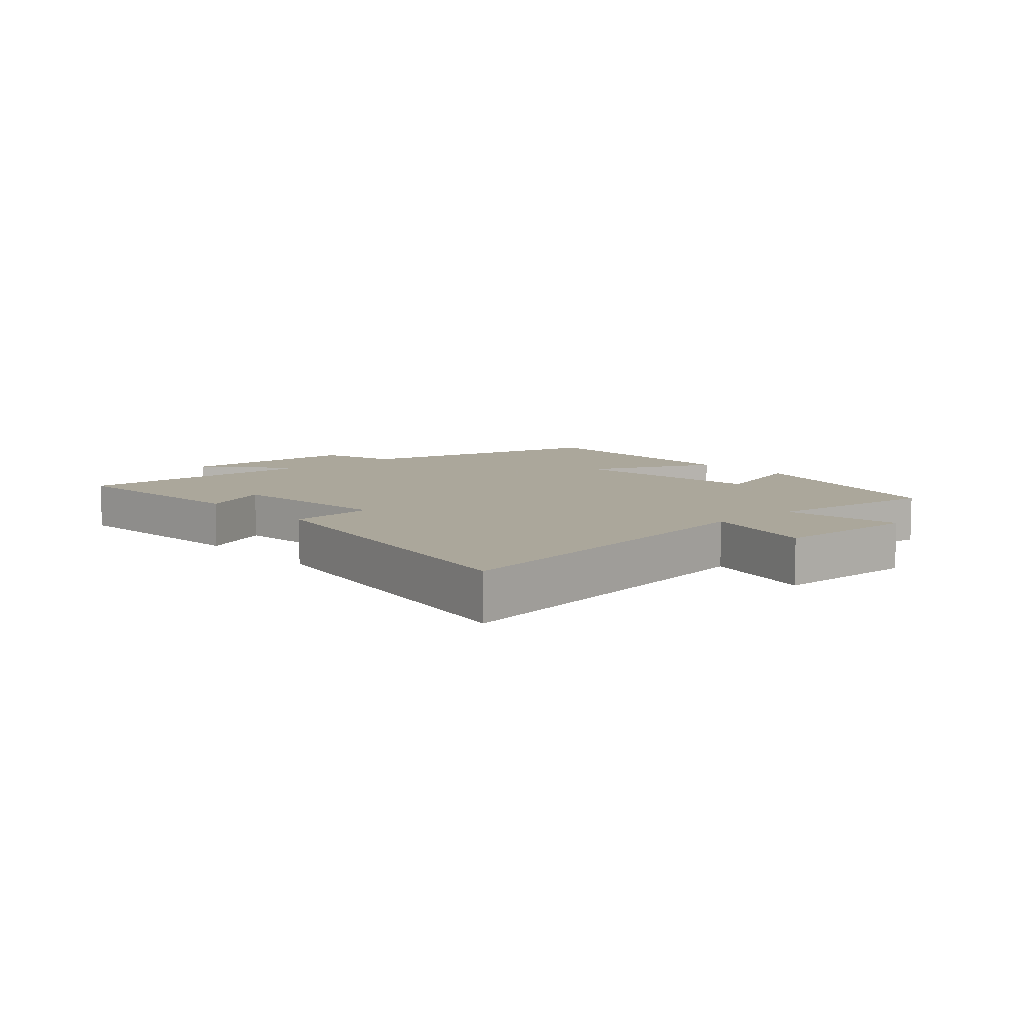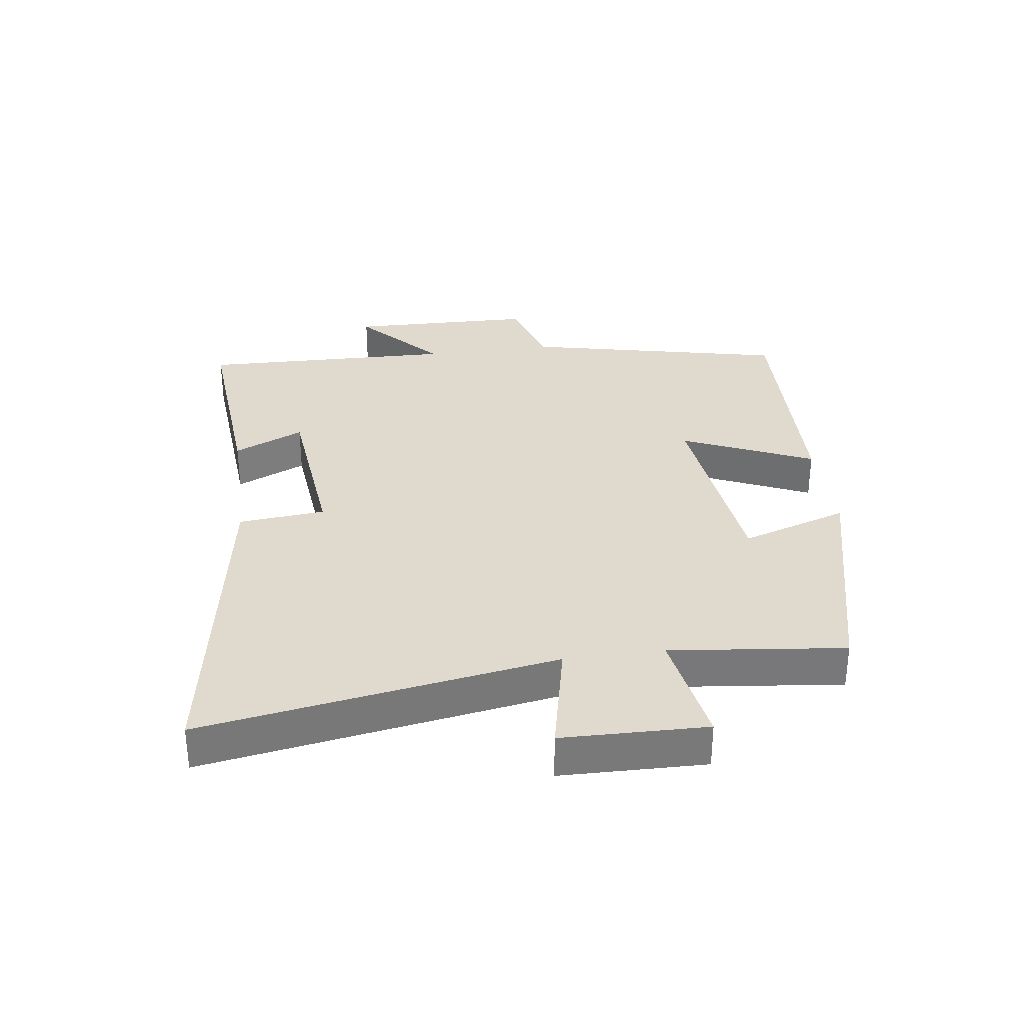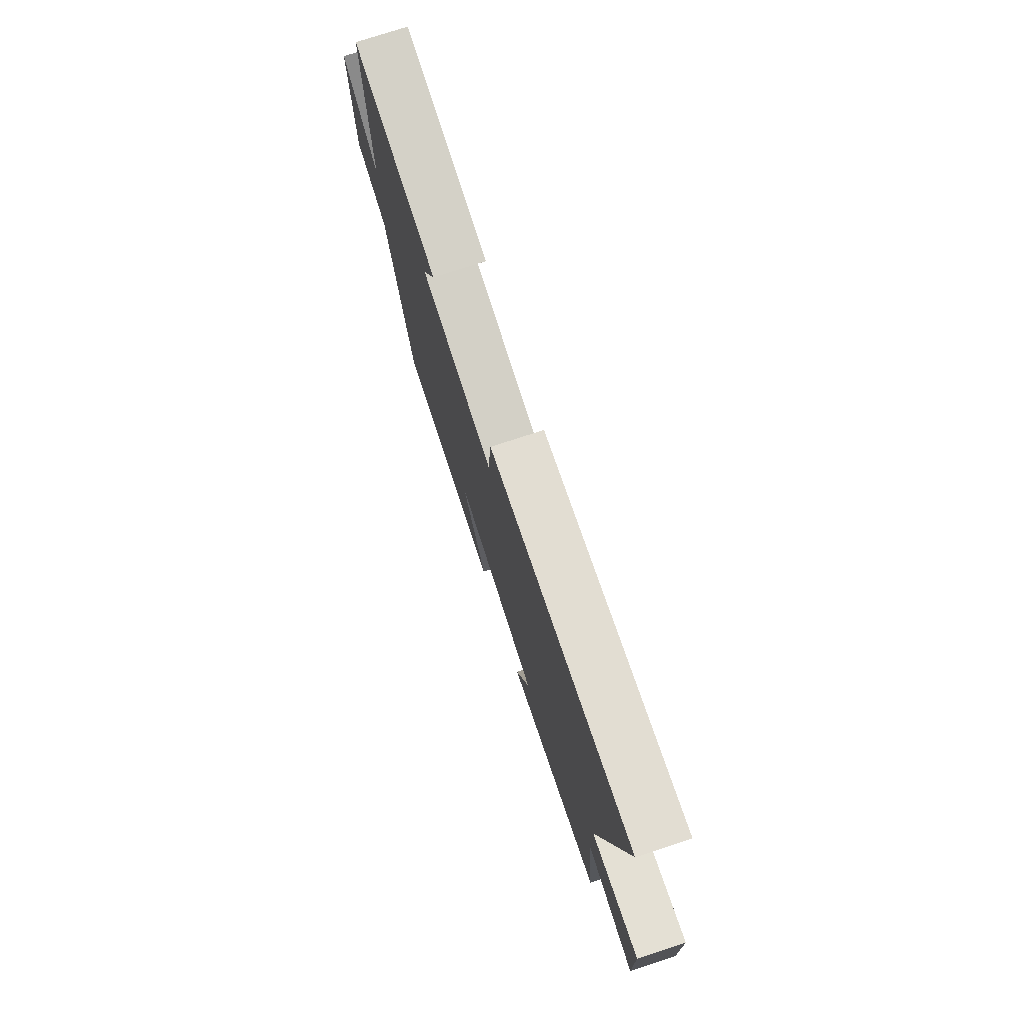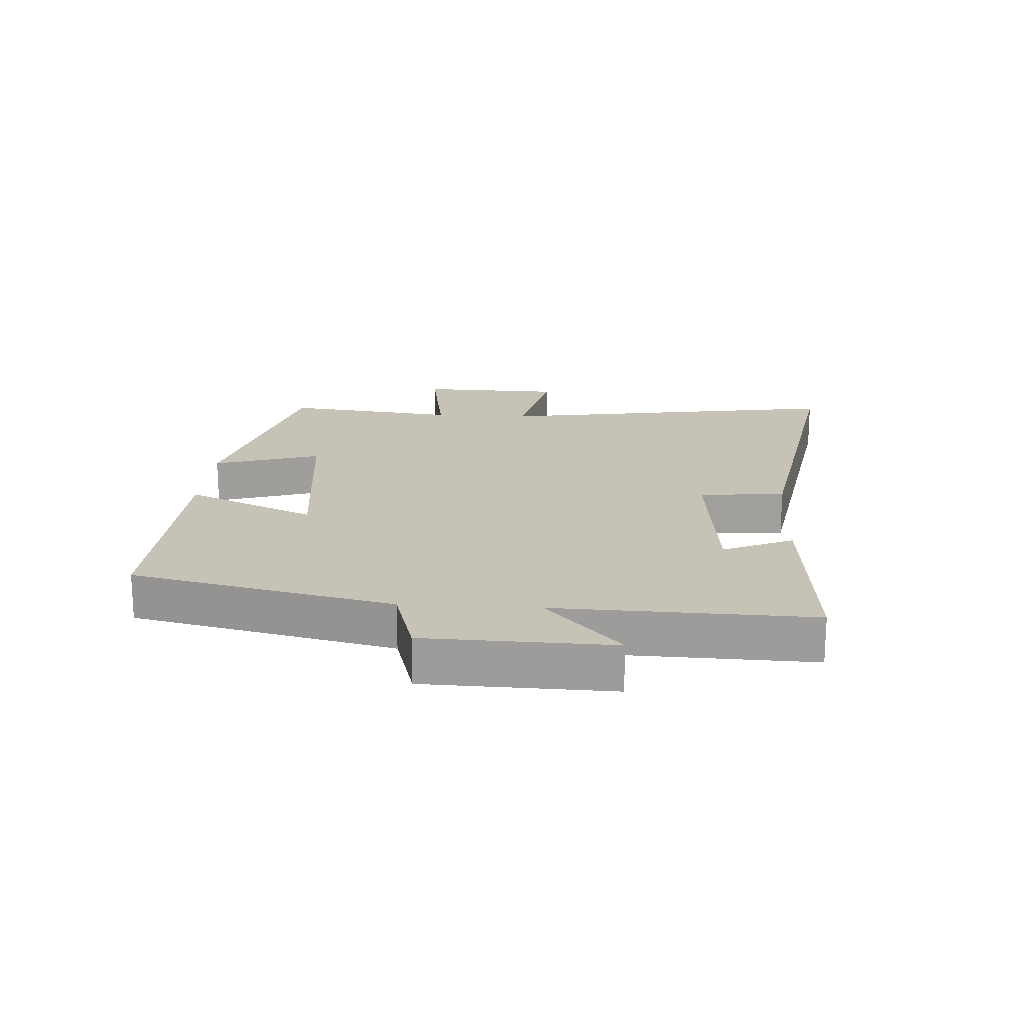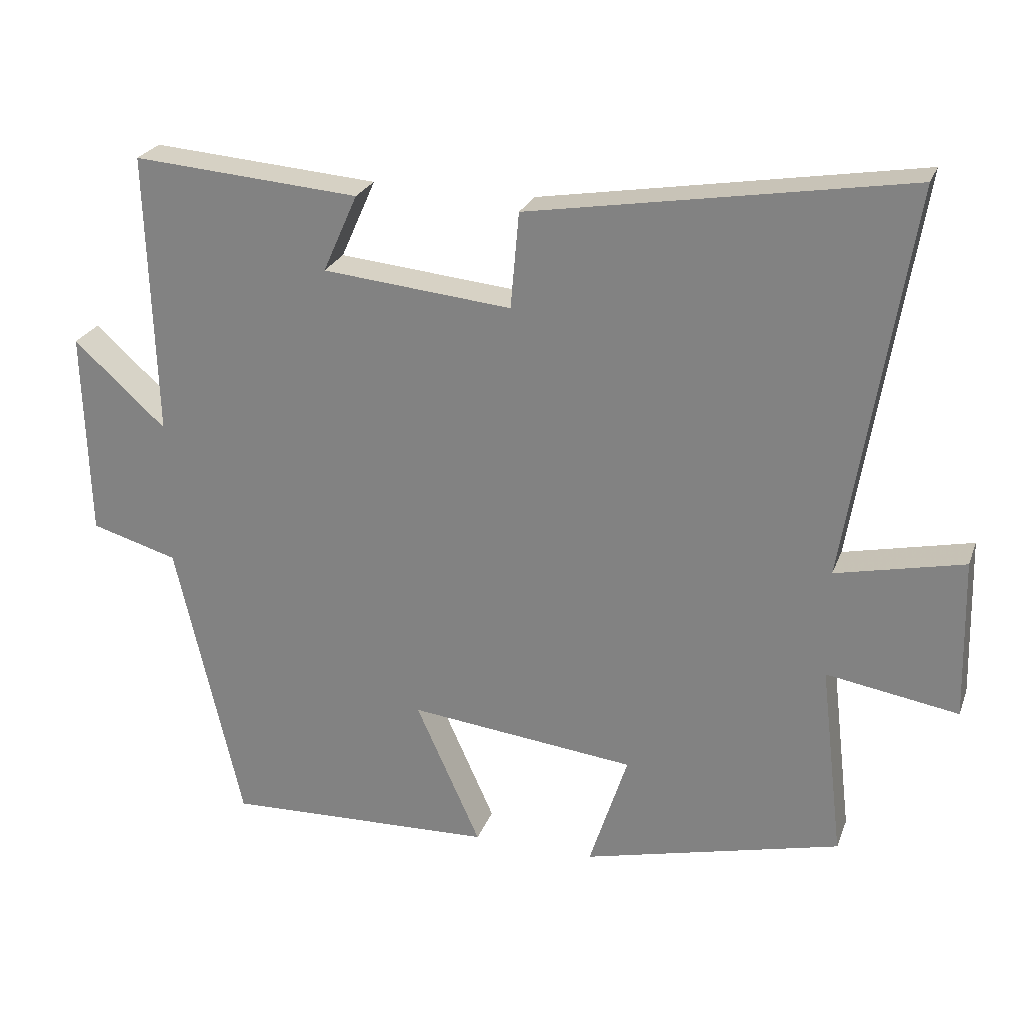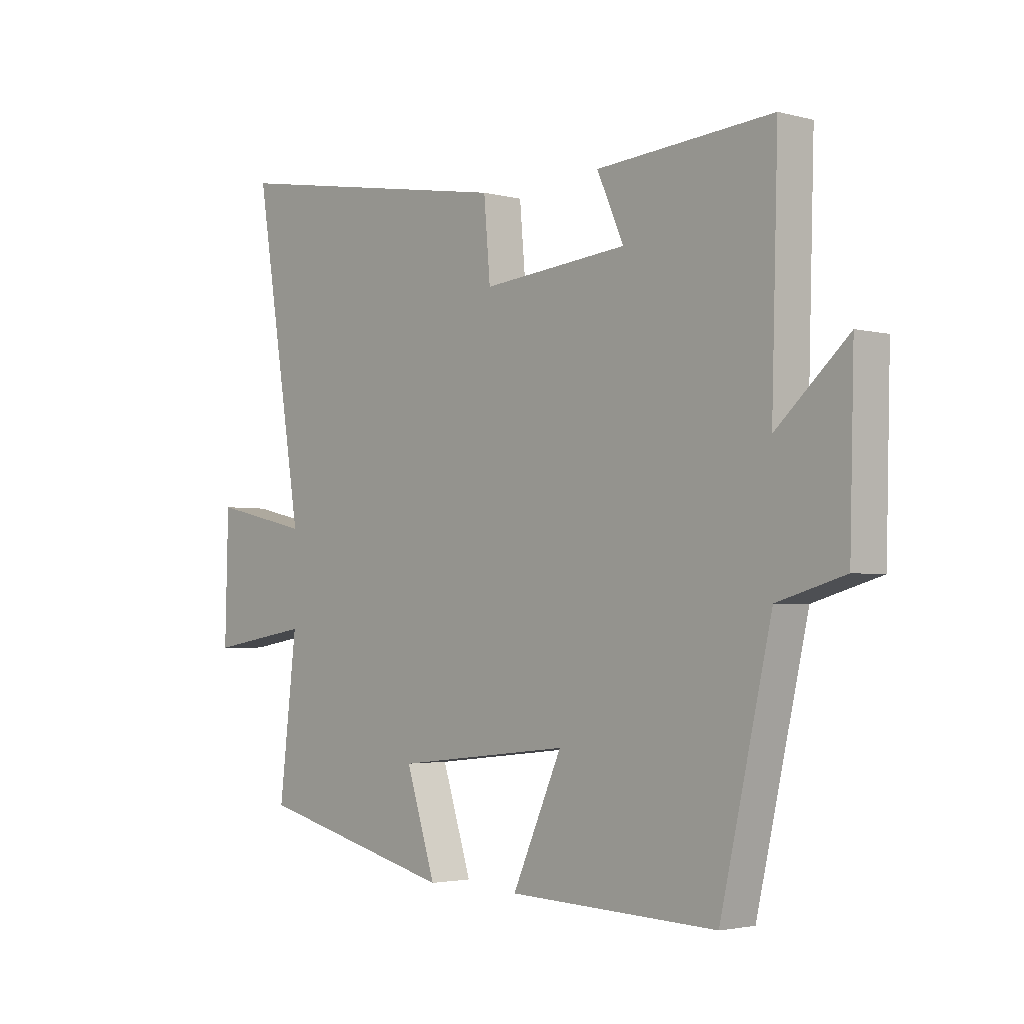
<metadata>
{"format":"obj","ext":"obj","renderer":"f3d","projection":"perspective","resolution":1024,"background":"white","views":[{"elev":8.2,"azim":48.3,"up":"+Y"},{"elev":32.6,"azim":82.0,"up":"+Y"},{"elev":76.1,"azim":71.9,"up":"+Z"},{"elev":18.9,"azim":-86.4,"up":"+Y"},{"elev":24.9,"azim":17.7,"up":"+Z"},{"elev":-2.8,"azim":-132.1,"up":"+Z"}]}
</metadata>
<code>
v -0.512 0.07 0.525
v -0.185 0.07 0.5
v -0.235 0.07 0.388
v 0.037 0.07 0.362
v 0.049 0.07 0.5
v 0.591 0.07 0.591
v 0.5 0.07 0.028
v 0.683 0.07 0.069
v 0.689 0.07 -0.161
v 0.5 0.07 -0.13
v 0.533 0.07 -0.408
v 0.162 0.07 -0.5
v 0.217 0.07 -0.329
v -0.109 0.07 -0.293
v -0.016 0.07 -0.5
v -0.405 0.07 -0.514
v -0.5 0.07 -0.097
v -0.625 0.07 -0.061
v -0.633 0.07 0.237
v -0.5 0.07 0.117
v -0.512 0 0.525
v -0.185 0 0.5
v -0.235 0 0.388
v 0.037 0 0.362
v 0.049 0 0.5
v 0.591 0 0.591
v 0.5 0 0.028
v 0.683 0 0.069
v 0.689 0 -0.161
v 0.5 0 -0.13
v 0.533 0 -0.408
v 0.162 0 -0.5
v 0.217 0 -0.329
v -0.109 0 -0.293
v -0.016 0 -0.5
v -0.405 0 -0.514
v -0.5 0 -0.097
v -0.625 0 -0.061
v -0.633 0 0.237
v -0.5 0 0.117
f 17 18 19 20
f 16 17 20
f 15 16 20
f 14 15 20
f 13 14 20 1
f 10 11 12 13
f 10 13 1
f 7 8 9 10
f 4 5 6 7
f 3 4 7 10
f 1 2 3
f 1 3 10
f 40 39 38 37
f 40 37 36
f 40 36 35
f 40 35 34
f 21 40 34 33
f 33 32 31 30
f 21 33 30
f 30 29 28 27
f 27 26 25 24
f 30 27 24 23
f 23 22 21
f 30 23 21
f 1 21 22 2
f 2 22 23 3
f 3 23 24 4
f 4 24 25 5
f 5 25 26 6
f 6 26 27 7
f 7 27 28 8
f 8 28 29 9
f 9 29 30 10
f 10 30 31 11
f 11 31 32 12
f 12 32 33 13
f 13 33 34 14
f 14 34 35 15
f 15 35 36 16
f 16 36 37 17
f 17 37 38 18
f 18 38 39 19
f 19 39 40 20
f 20 40 21 1

</code>
